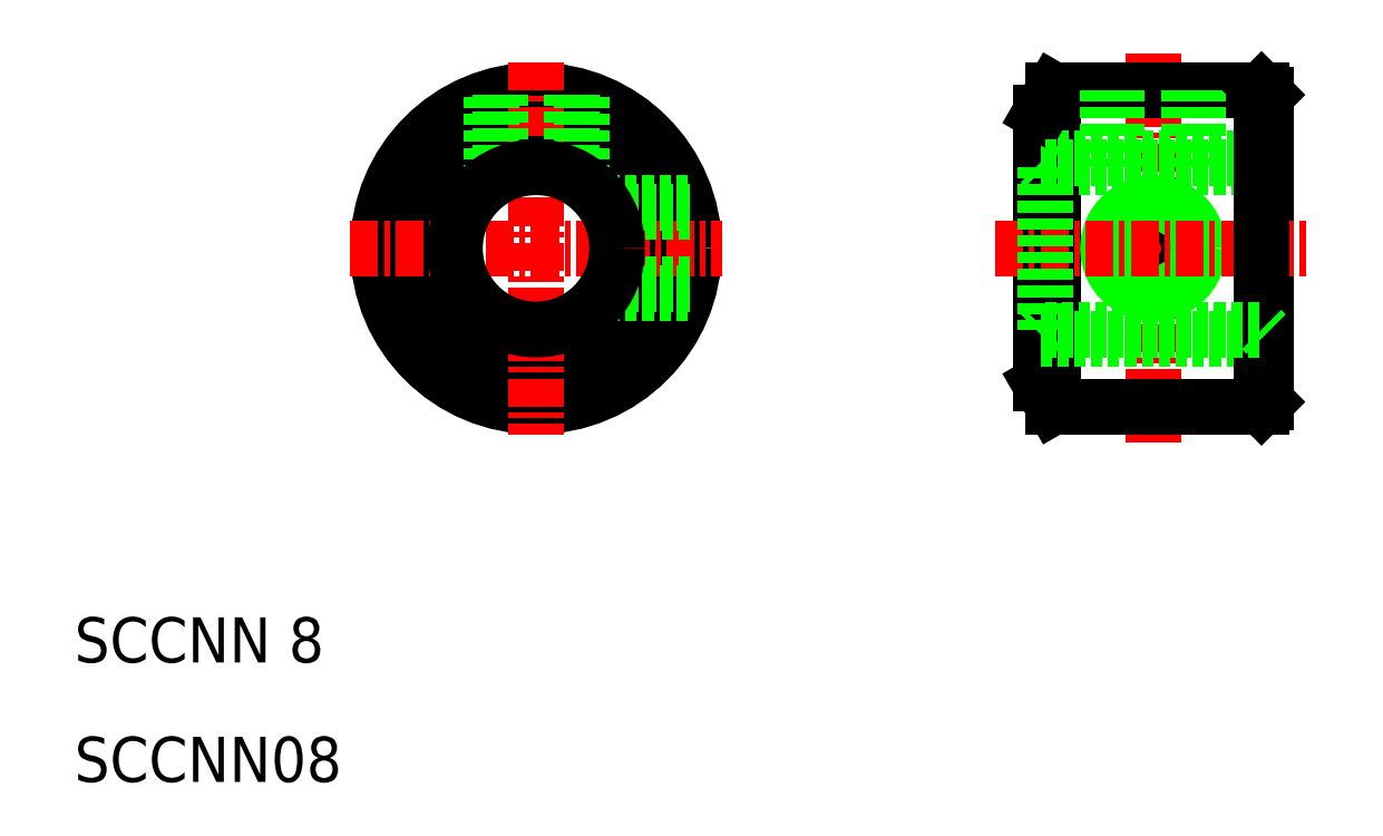
<metadata>
{"format":"dxf","ext":"dxf","renderer":"ezdxf+matplotlib","layout":"modelspace","background":"white","min_lineweight":24,"dpi":150}
</metadata>
<code>
0
SECTION
2
ENTITIES
0
CIRCLE
8
0
10
504.3
20
140.8
30
0
40
4
0
CIRCLE
8
0
10
504.3
20
140.8
30
0
40
6
0
CIRCLE
8
0
10
504.3
20
140.8
30
0
40
7
0
LINE
8
CENTER
10
504.3
20
149.1
30
0
11
504.3
21
132.6
31
0
0
TEXT
8
0
10
483.8
20
122.5
30
0
40
2
1
SCCNN 8
0
LINE
8
CENTER
10
496
20
140.8
30
0
11
512.5
21
140.8
31
0
0
LINE
8
0
10
511
20
138.8
30
0
11
507.3
21
138.8
31
0
0
LINE
8
0
10
511.1
20
139.2
30
0
11
507.5
21
139.2
31
0
0
LINE
8
0
10
511.1
20
142.4
30
0
11
507.5
21
142.4
31
0
0
LINE
8
0
10
511
20
142.8
30
0
11
507.3
21
142.8
31
0
0
LINE
8
0
10
505.9
20
147.6
30
0
11
505.9
21
144
31
0
0
LINE
8
0
10
506.3
20
147.5
30
0
11
506.3
21
143.8
31
0
0
LINE
8
0
10
502.3
20
147.5
30
0
11
502.3
21
143.8
31
0
0
LINE
8
0
10
502.7
20
147.6
30
0
11
502.7
21
144
31
0
0
LINE
8
0
10
536.6
20
147.6
30
0
11
536.6
21
134
31
0
0
LINE
8
0
10
526.6
20
146.8
30
0
11
526.6
21
134.8
31
0
0
LINE
8
0
10
527.2
20
147.8
30
0
11
527.2
21
133.8
31
0
0
LINE
8
CENTER
10
531.6
20
149.5
30
0
11
531.6
21
132.2
31
0
0
LINE
8
0
10
526.6
20
134.8
30
0
11
527.2
21
133.8
31
0
0
LINE
8
0
10
527.2
20
133.8
30
0
11
536.4
21
133.8
31
0
0
LINE
8
0
10
526.6
20
136.8
30
0
11
536.6
21
136.8
31
0
0
CIRCLE
8
0
10
531.6
20
140.8
30
0
40
1.6
0
CIRCLE
8
0
10
531.6
20
140.8
30
0
40
2
0
LINE
8
CENTER
10
524.6
20
140.8
30
0
11
538.6
21
140.8
31
0
0
LINE
8
0
10
526.6
20
144.8
30
0
11
536.6
21
144.8
31
0
0
LINE
8
0
10
527.2
20
147.8
30
0
11
536.4
21
147.8
31
0
0
LINE
8
0
10
526.6
20
146.8
30
0
11
527.2
21
147.8
31
0
0
LINE
8
0
10
530
20
147.8
30
0
11
530
21
144.4
31
0
0
LINE
8
0
10
529.6
20
147.8
30
0
11
529.6
21
144.4
31
0
0
LINE
8
0
10
530.1
20
144.8
30
0
11
530.1
21
144.8
31
0
0
LINE
8
0
10
531.6
20
144.8
30
0
11
531.6
21
144.8
31
0
0
LINE
8
0
10
533.2
20
147.8
30
0
11
533.2
21
144.4
31
0
0
LINE
8
0
10
533.6
20
147.8
30
0
11
533.6
21
144.4
31
0
0
CIRCLE
8
0
10
504.3
20
140.8
30
0
40
3.594
0
LINE
8
0
10
526.8
20
144.4
30
0
11
536.4
21
144.4
31
0
0
LINE
8
0
10
536.4
20
144.4
30
0
11
536.6
21
144.6
31
0
0
TEXT
8
0
10
483.8
20
117.2
30
0
40
2
1
SCCNN08
0
LINE
8
0
10
536.4
20
133.8
30
0
11
536.6
21
134
31
0
0
LINE
8
0
10
536.6
20
147.6
30
0
11
536.4
21
147.8
31
0
0
LINE
8
0
10
536.4
20
144.4
30
0
11
536.4
21
137.2
31
0
0
LINE
8
0
10
536.4
20
147.8
30
0
11
536.4
21
133.8
31
0
0
LINE
8
0
10
526.8
20
144.4
30
0
11
526.8
21
137.2
31
0
0
LINE
8
0
10
526.8
20
144.4
30
0
11
526.6
21
144.6
31
0
0
LINE
8
0
10
526.8
20
137.2
30
0
11
536.4
21
137.2
31
0
0
LINE
8
0
10
526.8
20
137.2
30
0
11
526.6
21
137
31
0
0
LINE
8
0
10
536.4
20
137.2
30
0
11
536.6
21
137
31
0
0
ENDSEC
0
EOF

</code>
